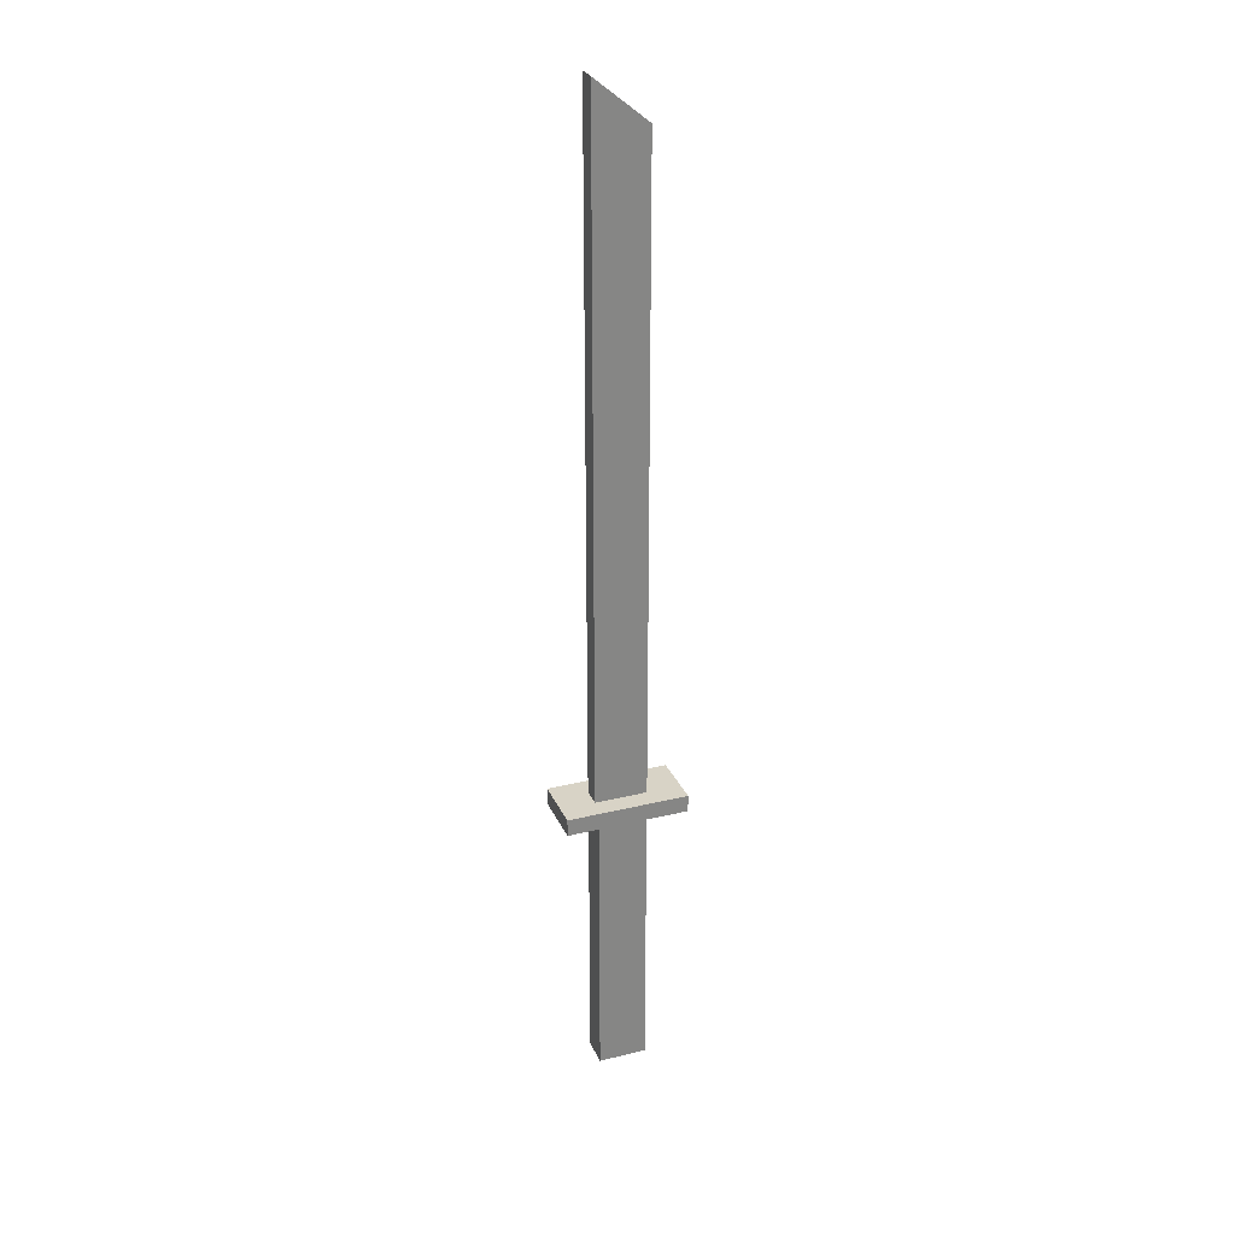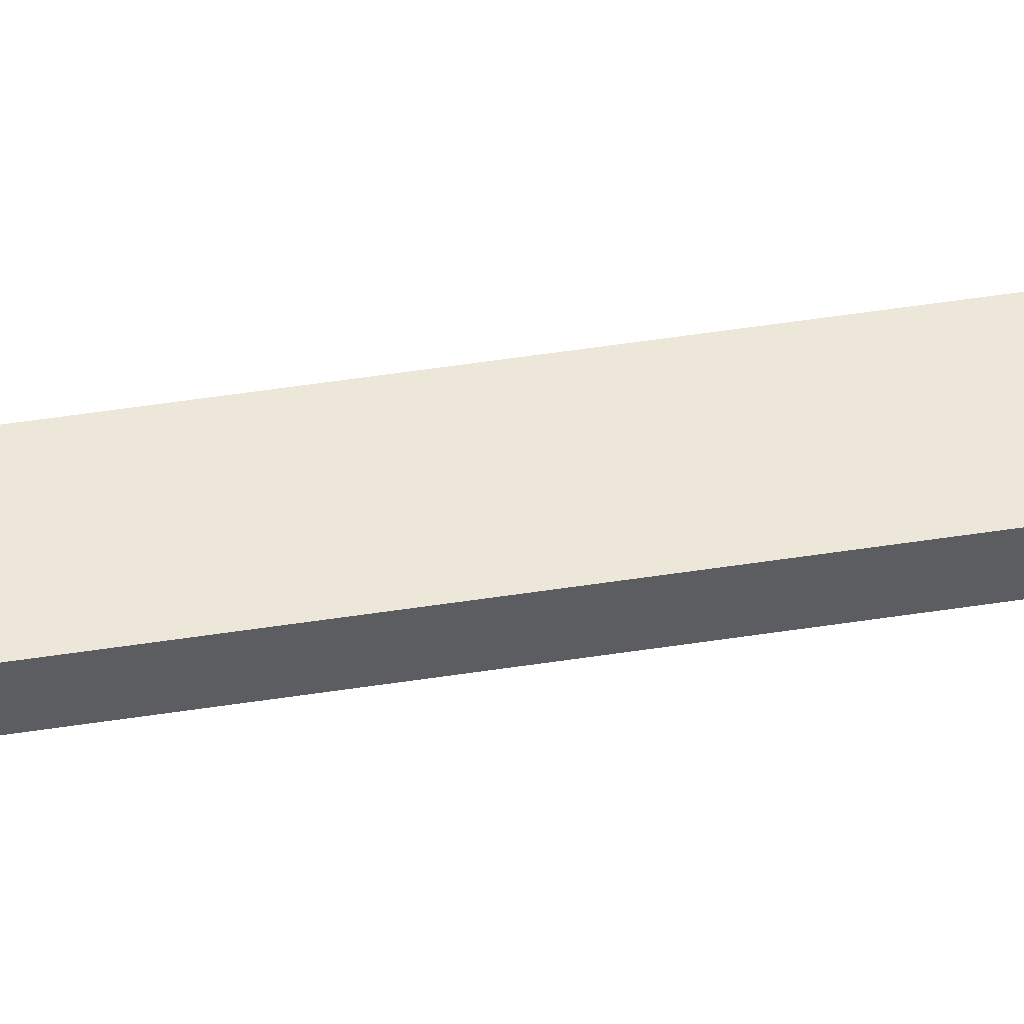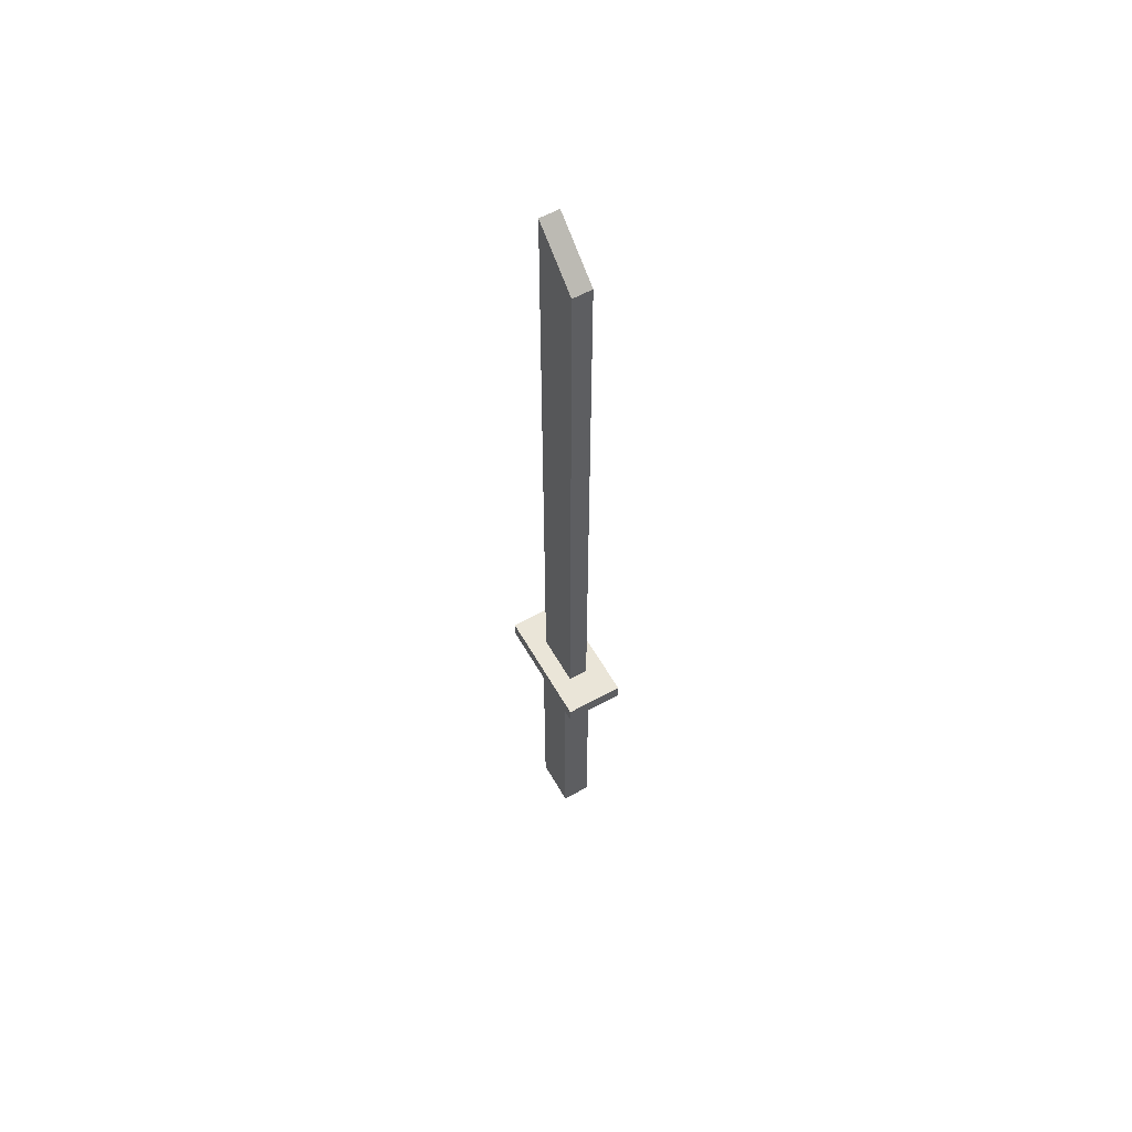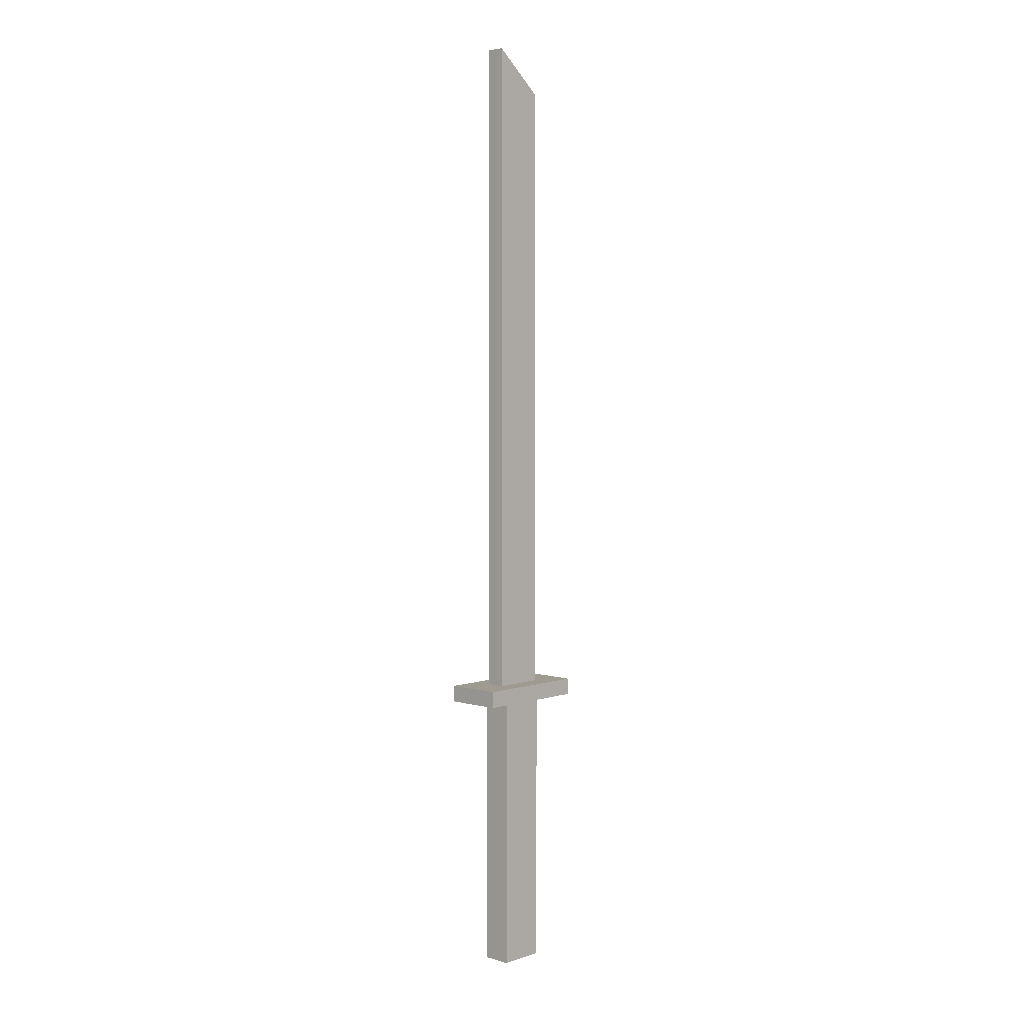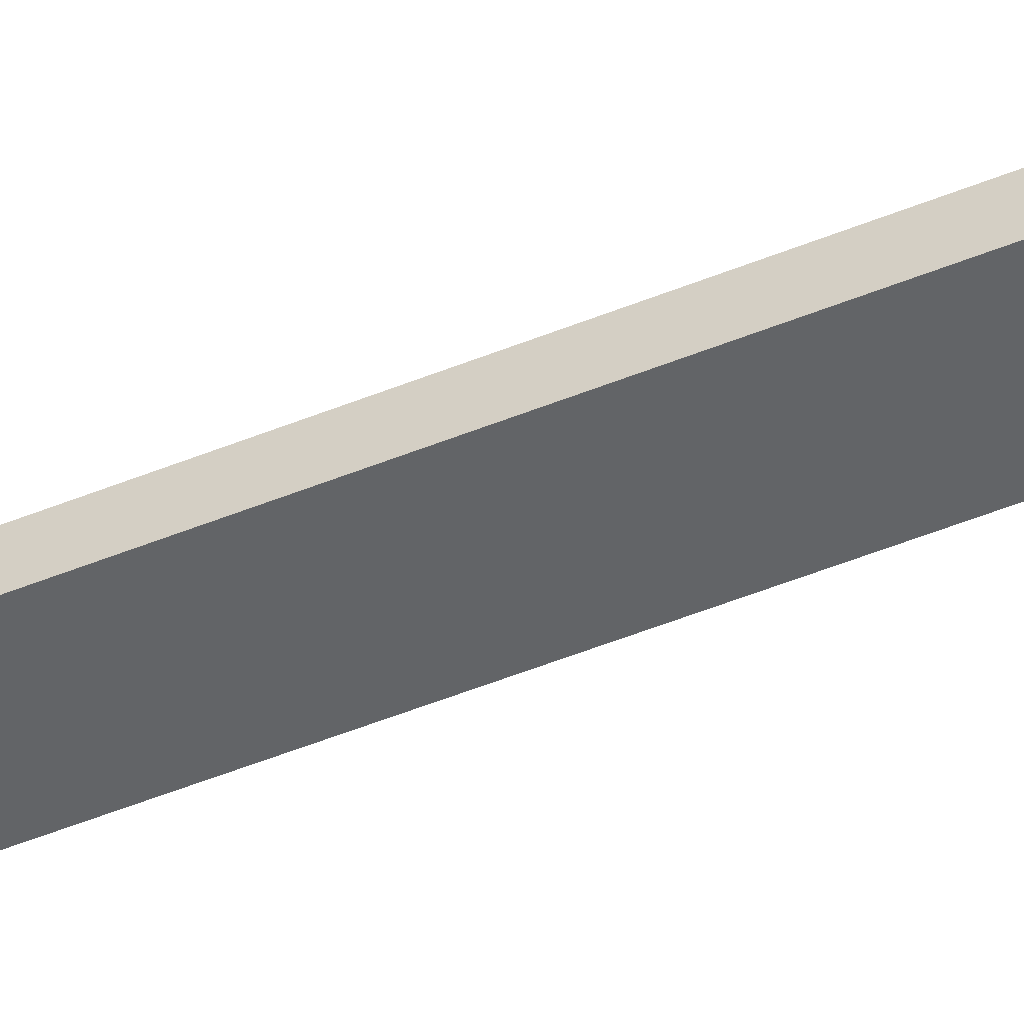
<metadata>
{"format":"obj","ext":"obj","renderer":"f3d","projection":"perspective","resolution":1024,"background":"white","views":[{"elev":28.1,"azim":-20.4,"up":"+Z"},{"elev":50.2,"azim":-99.7,"up":"+Y"},{"elev":59.0,"azim":60.3,"up":"+Z"},{"elev":4.0,"azim":-46.6,"up":"+Z"},{"elev":-51.1,"azim":-66.1,"up":"+Y"}]}
</metadata>
<code>
v -5.188 -1.942 -38.13
v 5.188 -1.942 -38.13
v -5.188 -1.942 98.11
v 5.188 -1.942 89.66
v -5.188 1.942 98.11
v 5.188 1.942 89.66
v -5.188 1.942 -38.13
v 5.188 1.942 -38.13
v -2.248 -1.942 95.72
v -2.248 1.942 95.72
v -2.248 1.942 -38.13
v -2.248 -1.942 -38.13
v -12 -5.797 -40.66
v 12 -5.797 -40.66
v -12 -5.797 -37.27
v 12 -5.797 -37.27
v -12 5.797 -37.27
v 12 5.797 -37.27
v -12 5.797 -40.66
v 12 5.797 -40.66
v -4.785 -2.895 -98.11
v 4.785 -2.895 -98.11
v -4.785 -2.895 -40.27
v 4.785 -2.895 -40.27
v -4.785 2.895 -40.27
v 4.785 2.895 -40.27
v -4.785 2.895 -98.11
v 4.785 2.895 -98.11
v 4.785 -2.895 -93.61
v -4.785 -2.895 -93.61
v -4.785 2.895 -93.61
v 4.785 2.895 -93.61
f 1 12 9 3
f 3 9 10 5
f 5 10 11 7
f 7 11 12 1
f 2 8 6 4
f 7 1 3 5
f 9 4 6 10
f 11 10 6 8
f 12 11 8 2
f 9 12 2 4
f 13 14 16 15
f 15 16 18 17
f 17 18 20 19
f 19 20 14 13
f 14 20 18 16
f 19 13 15 17
f 21 22 29 30
f 23 24 26 25
f 31 32 28 27
f 27 28 22 21
f 22 28 32 29
f 27 21 30 31
f 30 29 24 23
f 31 30 23 25
f 25 26 32 31
f 29 32 26 24

</code>
